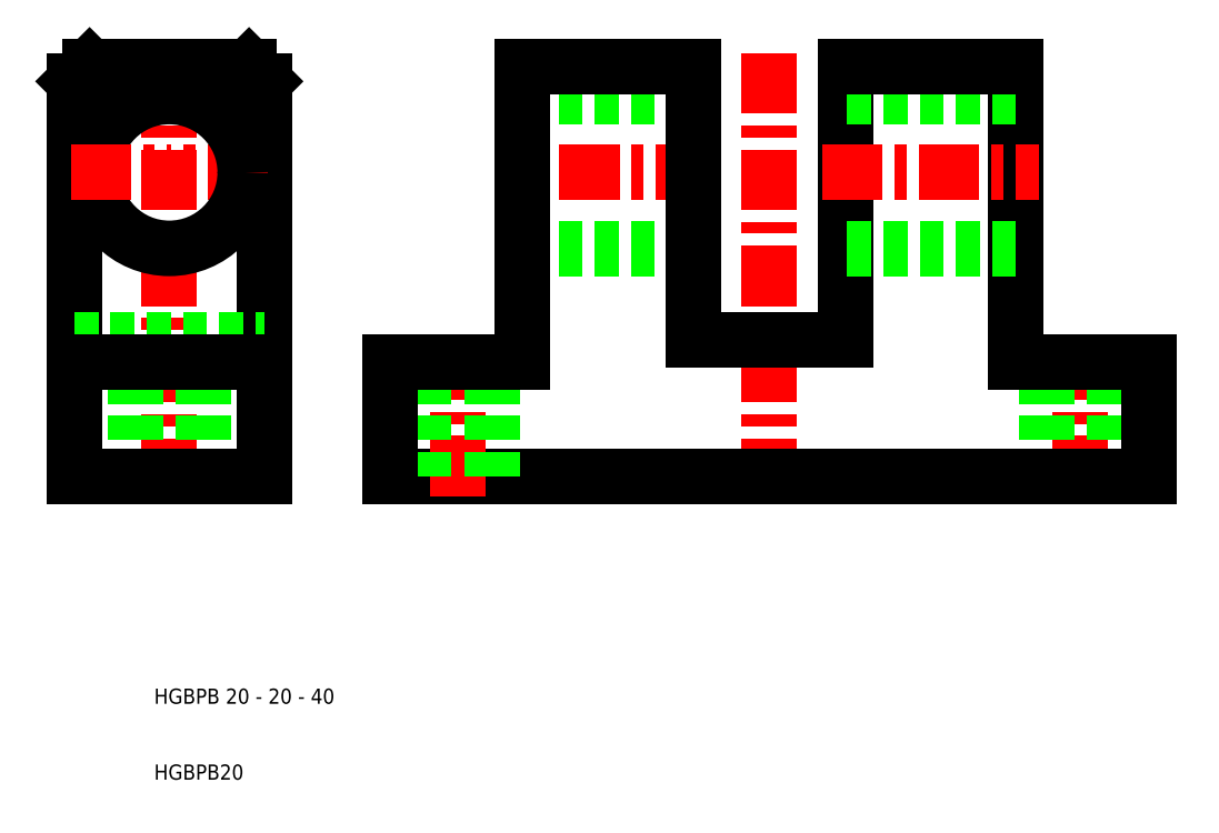
<metadata>
{"format":"dxf","ext":"dxf","renderer":"ezdxf+matplotlib","layout":"modelspace","background":"white","min_lineweight":24,"dpi":150}
</metadata>
<code>
0
SECTION
2
ENTITIES
0
LINE
8
CENTER
10
84
20
90
30
0
11
55.5
21
90
31
0
0
LINE
8
0
10
58.5
20
80
30
0
11
81
21
80
31
0
0
LINE
8
0
10
58.5
20
100
30
0
11
81
21
100
31
0
0
LINE
8
0
10
58.5
20
104
30
0
11
81
21
104
31
0
0
LINE
8
0
10
91
20
50
30
0
11
41
21
50
31
0
0
LINE
8
CENTER
10
12
20
47
30
0
11
12
21
107
31
0
0
LINE
8
CENTER
10
50
20
68
30
0
11
50
21
47
31
0
0
LINE
8
0
10
7.5
20
50
30
0
11
7.5
21
65
31
0
0
LINE
8
0
10
16.5
20
50
30
0
11
16.5
21
65
31
0
0
LINE
8
0
10
45.5
20
50
30
0
11
45.5
21
65
31
0
0
LINE
8
0
10
54.5
20
50
30
0
11
54.5
21
65
31
0
0
LINE
8
0
10
41
20
50
30
0
11
41
21
65
31
0
0
LINE
8
0
10
-0.5
20
50
30
0
11
-0.5
21
102
31
0
0
LINE
8
0
10
24.5
20
50
30
0
11
24.5
21
102
31
0
0
TEXT
8
0
10
10
20
10
30
0
40
2
1
HGBPB20
0
TEXT
8
0
10
10
20
20
30
0
40
2
1
HGBPB 20 - 20 - 40
0
LINE
8
0
10
12
20
50
30
0
11
24.5
21
50
31
0
0
LINE
8
0
10
12
20
50
30
0
11
-0.5
21
50
31
0
0
LINE
8
CENTER
10
25
20
90
30
0
11
12
21
90
31
0
0
LINE
8
0
10
-0.5
20
68
30
0
11
24.5
21
68
31
0
0
LINE
8
0
10
22.5
20
104
30
0
11
12
21
104
31
0
0
LINE
8
0
10
24.5
20
65
30
0
11
12
21
65
31
0
0
CIRCLE
8
0
10
12
20
90
30
0
40
10
0
LINE
8
0
10
-0.5
20
102
30
0
11
1.5
21
104
31
0
0
LINE
8
0
10
-0.5
20
65
30
0
11
12
21
65
31
0
0
LINE
8
CENTER
10
-1
20
90
30
0
11
12
21
90
31
0
0
LINE
8
0
10
1.5
20
104
30
0
11
12
21
104
31
0
0
LINE
8
0
10
58.5
20
65
30
0
11
58.5
21
104
31
0
0
LINE
8
0
10
24.5
20
102
30
0
11
22.5
21
104
31
0
0
LINE
8
0
10
41
20
65
30
0
11
58.5
21
65
31
0
0
LINE
8
CENTER
10
91
20
47
30
0
11
91
21
107
31
0
0
LINE
8
CENTER
10
132
20
68
30
0
11
132
21
47
31
0
0
LINE
8
0
10
136.5
20
50
30
0
11
136.5
21
65
31
0
0
LINE
8
0
10
127.5
20
50
30
0
11
127.5
21
65
31
0
0
LINE
8
0
10
141
20
50
30
0
11
141
21
65
31
0
0
LINE
8
0
10
91
20
50
30
0
11
141
21
50
31
0
0
LINE
8
0
10
81
20
104
30
0
11
81
21
68
31
0
0
LINE
8
0
10
101
20
104
30
0
11
101
21
68
31
0
0
LINE
8
0
10
123.5
20
65
30
0
11
123.5
21
104
31
0
0
LINE
8
CENTER
10
98
20
90
30
0
11
126.5
21
90
31
0
0
LINE
8
0
10
123.5
20
100
30
0
11
101
21
100
31
0
0
LINE
8
0
10
123.5
20
80
30
0
11
101
21
80
31
0
0
LINE
8
0
10
101
20
68
30
0
11
91
21
68
31
0
0
LINE
8
0
10
81
20
68
30
0
11
91
21
68
31
0
0
LINE
8
0
10
141
20
65
30
0
11
123.5
21
65
31
0
0
LINE
8
0
10
123.5
20
104
30
0
11
101
21
104
31
0
0
ENDSEC
0
EOF

</code>
